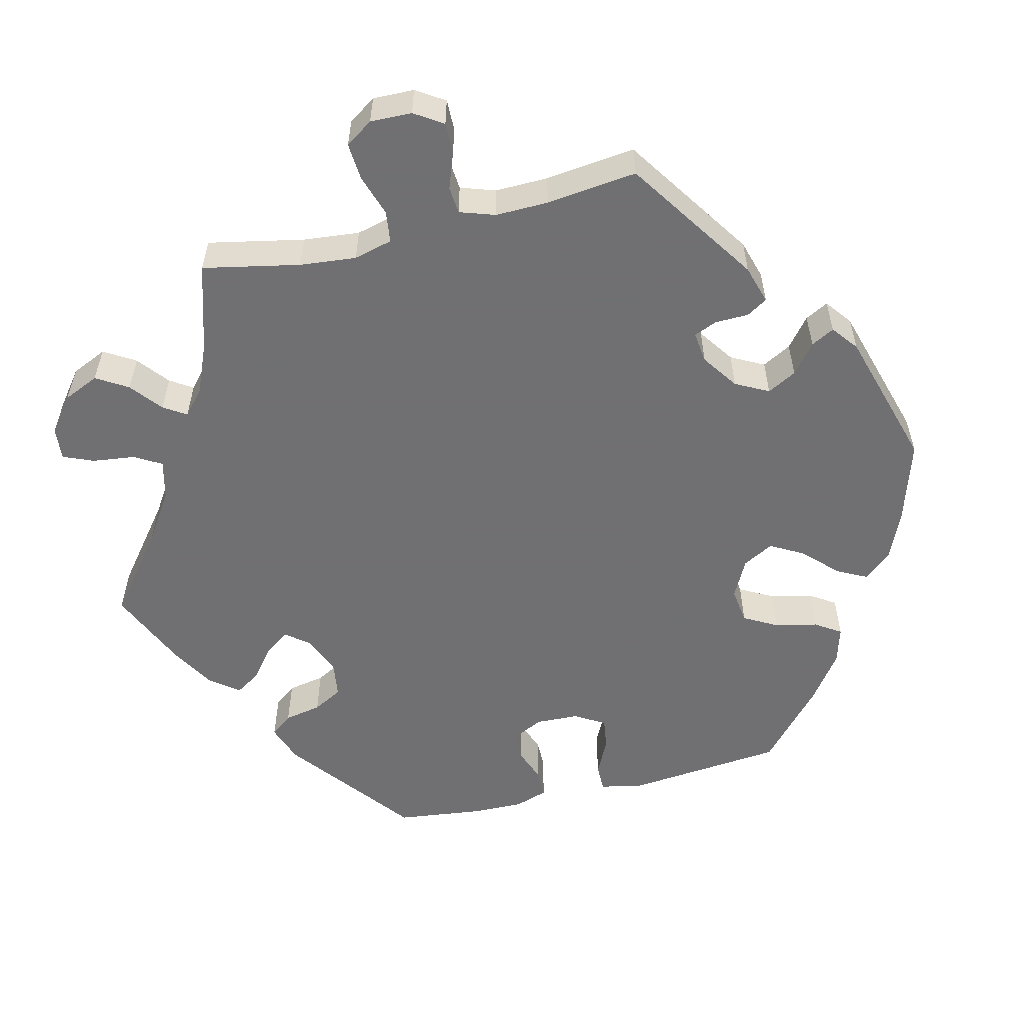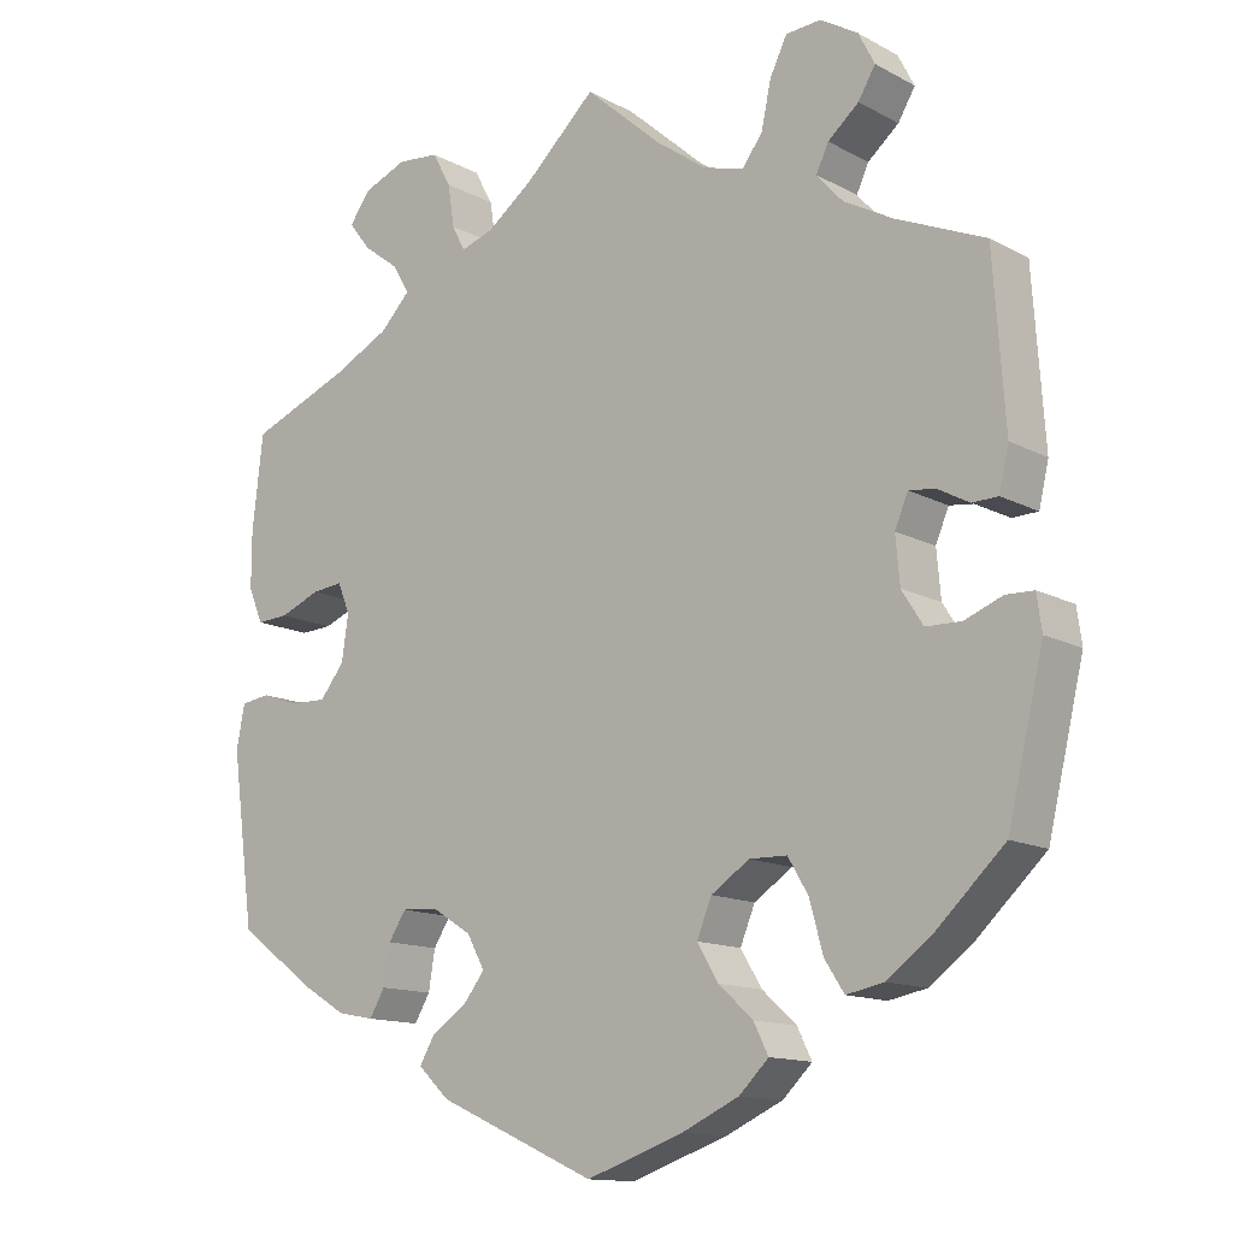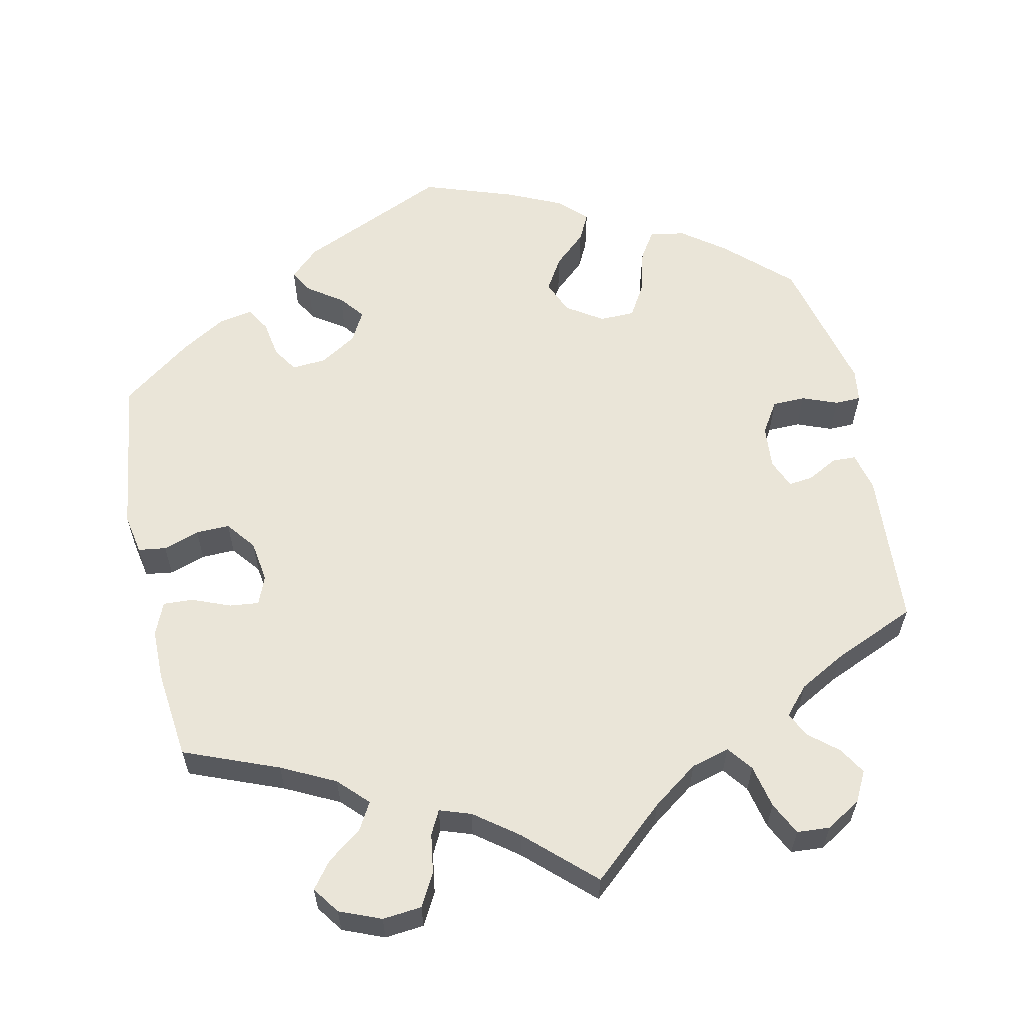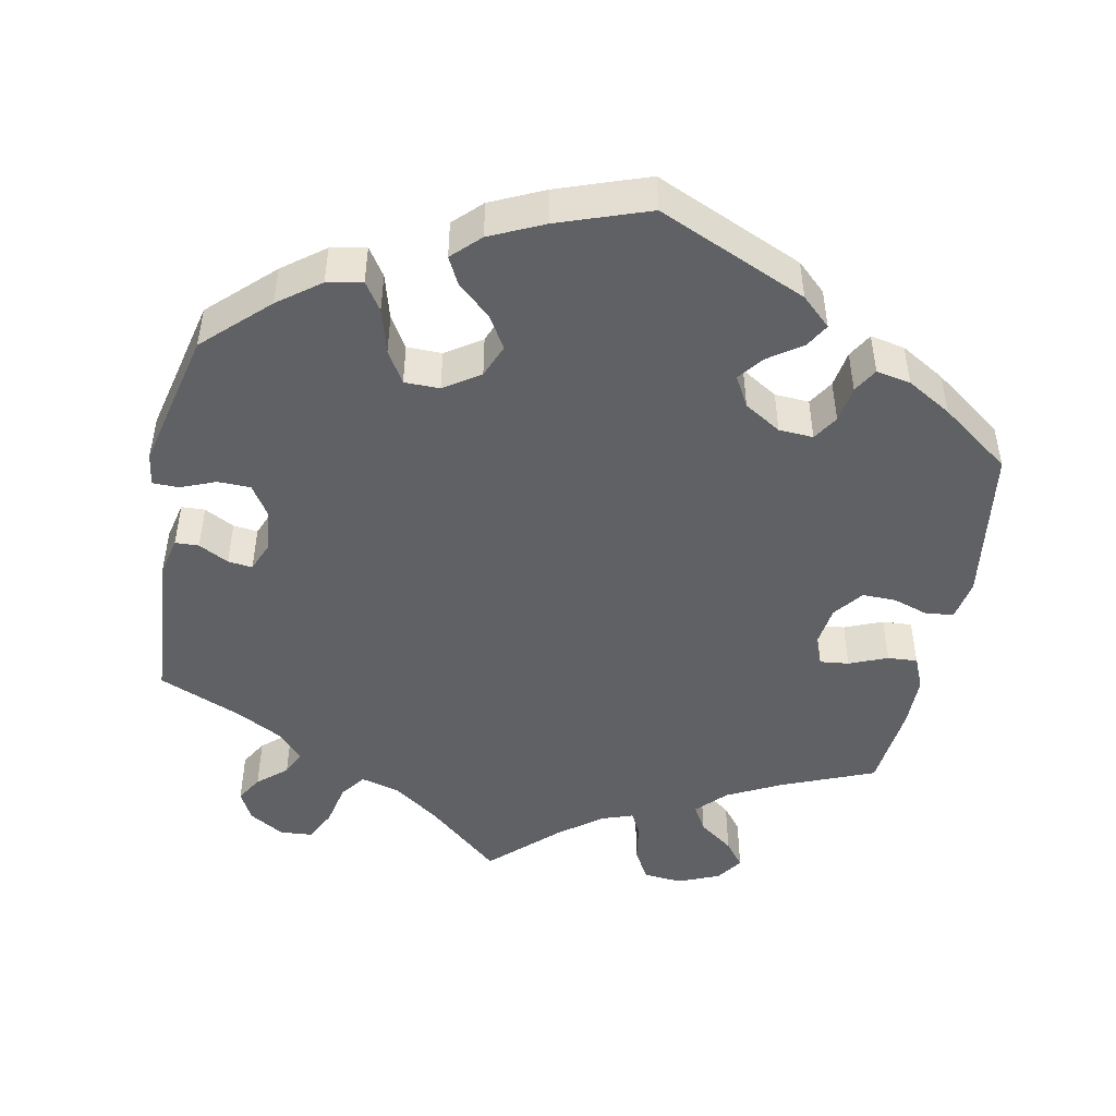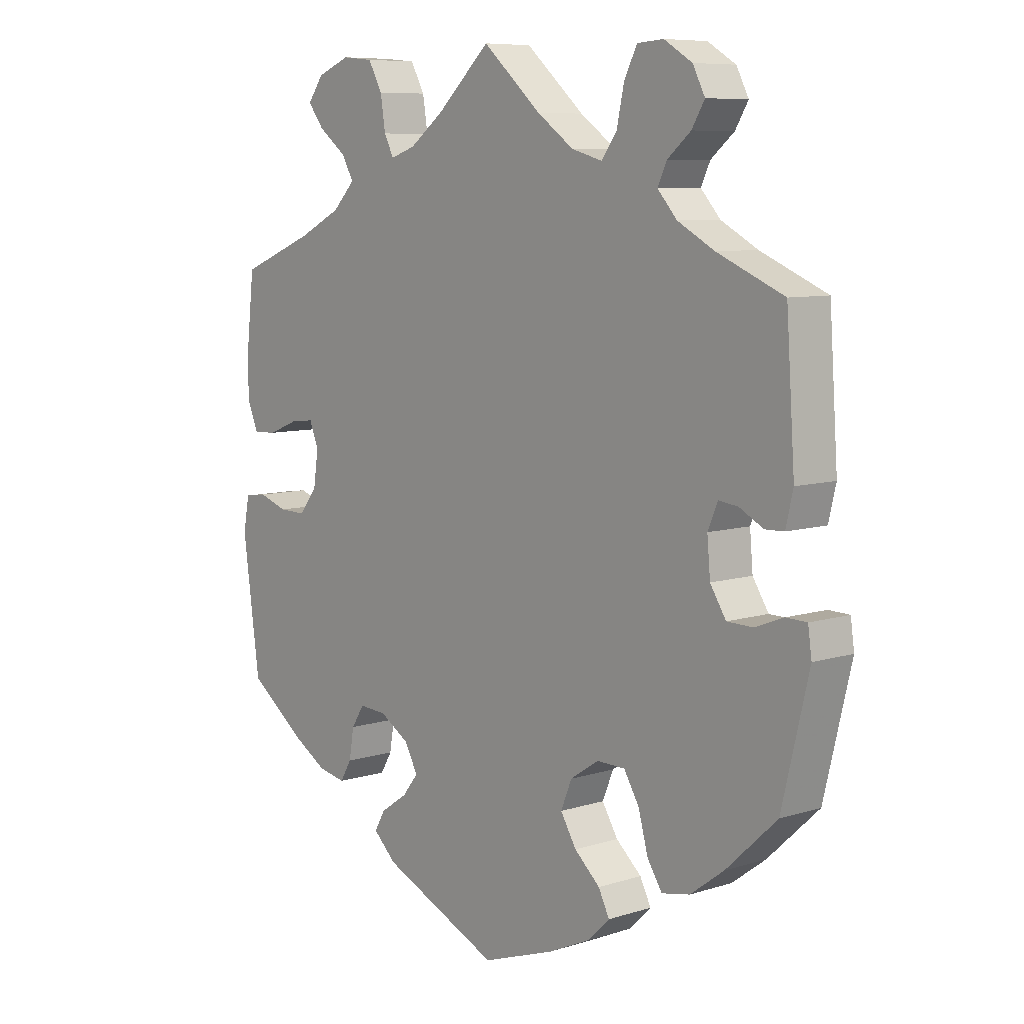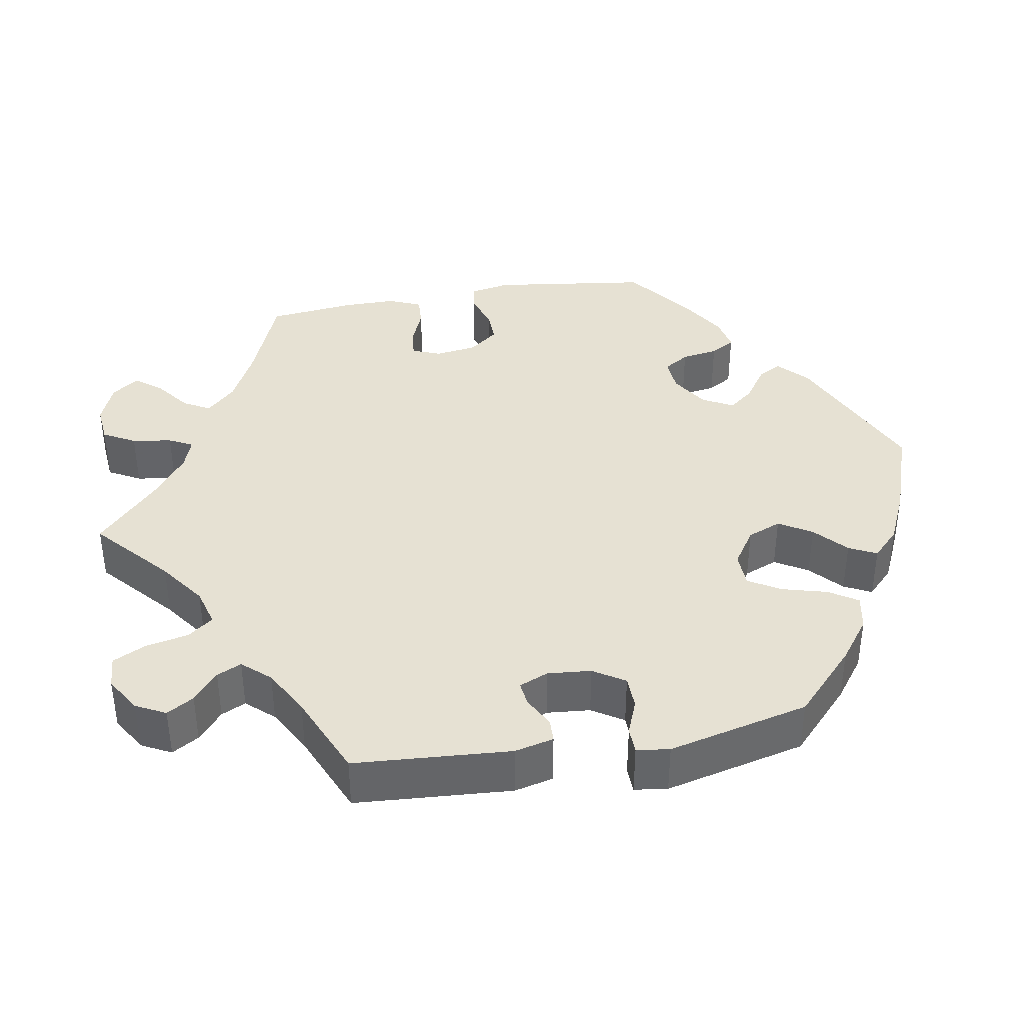
<metadata>
{"format":"obj","ext":"obj","renderer":"f3d","projection":"perspective","resolution":1024,"background":"white","views":[{"elev":-55.0,"azim":43.6,"up":"+Y"},{"elev":-13.3,"azim":39.9,"up":"+Z"},{"elev":59.5,"azim":-12.1,"up":"+Y"},{"elev":-47.6,"azim":169.3,"up":"+Y"},{"elev":8.0,"azim":48.9,"up":"+Z"},{"elev":38.8,"azim":80.1,"up":"+Y"}]}
</metadata>
<code>
v 0.514 0.07 0.085
v 0.502 0.07 0.034
v 0.471 0.07 0.033
v 0.432 0.07 0.054
v 0.4 0.07 0.058
v 0.384 0.07 0.02
v 0.389 0.07 -0.037
v 0.415 0.07 -0.078
v 0.458 0.07 -0.079
v 0.504 0.07 -0.061
v 0.538 0.07 -0.062
v 0.544 0.07 -0.105
v 0.5 0.07 -0.289
v 0.417 0.07 -0.367
v 0.362 0.07 -0.408
v 0.316 0.07 -0.417
v 0.292 0.07 -0.38
v 0.276 0.07 -0.321
v 0.251 0.07 -0.279
v 0.205 0.07 -0.278
v 0.158 0.07 -0.309
v 0.14 0.07 -0.353
v 0.166 0.07 -0.396
v 0.208 0.07 -0.434
v 0.226 0.07 -0.47
v 0.19 0.07 -0.505
v 0.12 0.07 -0.537
v 0.001 0.07 -0.578
v -0.193 0.07 -0.491
v -0.231 0.07 -0.455
v -0.213 0.07 -0.424
v -0.169 0.07 -0.394
v -0.143 0.07 -0.361
v -0.165 0.07 -0.321
v -0.213 0.07 -0.291
v -0.258 0.07 -0.288
v -0.279 0.07 -0.321
v -0.287 0.07 -0.369
v -0.306 0.07 -0.401
v -0.351 0.07 -0.392
v -0.409 0.07 -0.357
v -0.5 0.07 -0.289
v -0.528 0.07 -0.082
v -0.518 0.07 -0.029
v -0.482 0.07 -0.024
v -0.435 0.07 -0.04
v -0.391 0.07 -0.041
v -0.361 0.07 -0.003
v -0.353 0.07 0.052
v -0.368 0.07 0.089
v -0.406 0.07 0.085
v -0.456 0.07 0.065
v -0.495 0.07 0.063
v -0.513 0.07 0.106
v -0.513 0.07 0.174
v -0.5 0.07 0.289
v -0.377 0.07 0.338
v -0.307 0.07 0.373
v -0.27 0.07 0.411
v -0.29 0.07 0.446
v -0.335 0.07 0.48
v -0.361 0.07 0.514
v -0.336 0.07 0.549
v -0.282 0.07 0.571
v -0.231 0.07 0.566
v -0.208 0.07 0.524
v -0.2 0.07 0.472
v -0.184 0.07 0.441
v -0.143 0.07 0.455
v -0.087 0.07 0.497
v 0 0.07 0.578
v 0.096 0.07 0.493
v 0.156 0.07 0.45
v 0.206 0.07 0.436
v 0.231 0.07 0.469
v 0.243 0.07 0.525
v 0.264 0.07 0.568
v 0.307 0.07 0.571
v 0.353 0.07 0.543
v 0.373 0.07 0.504
v 0.352 0.07 0.469
v 0.314 0.07 0.437
v 0.299 0.07 0.405
v 0.331 0.07 0.369
v 0.391 0.07 0.336
v 0.5 0.07 0.289
v 0.514 0 0.085
v 0.502 0 0.034
v 0.471 0 0.033
v 0.432 0 0.054
v 0.4 0 0.058
v 0.384 0 0.02
v 0.389 0 -0.037
v 0.415 0 -0.078
v 0.458 0 -0.079
v 0.504 0 -0.061
v 0.538 0 -0.062
v 0.544 0 -0.105
v 0.5 0 -0.289
v 0.417 0 -0.367
v 0.362 0 -0.408
v 0.316 0 -0.417
v 0.292 0 -0.38
v 0.276 0 -0.321
v 0.251 0 -0.279
v 0.205 0 -0.278
v 0.158 0 -0.309
v 0.14 0 -0.353
v 0.166 0 -0.396
v 0.208 0 -0.434
v 0.226 0 -0.47
v 0.19 0 -0.505
v 0.12 0 -0.537
v 0.001 0 -0.578
v -0.193 0 -0.491
v -0.231 0 -0.455
v -0.213 0 -0.424
v -0.169 0 -0.394
v -0.143 0 -0.361
v -0.165 0 -0.321
v -0.213 0 -0.291
v -0.258 0 -0.288
v -0.279 0 -0.321
v -0.287 0 -0.369
v -0.306 0 -0.401
v -0.351 0 -0.392
v -0.409 0 -0.357
v -0.5 0 -0.289
v -0.528 0 -0.082
v -0.518 0 -0.029
v -0.482 0 -0.024
v -0.435 0 -0.04
v -0.391 0 -0.041
v -0.361 0 -0.003
v -0.353 0 0.052
v -0.368 0 0.089
v -0.406 0 0.085
v -0.456 0 0.065
v -0.495 0 0.063
v -0.513 0 0.106
v -0.513 0 0.174
v -0.5 0 0.289
v -0.377 0 0.338
v -0.307 0 0.373
v -0.27 0 0.411
v -0.29 0 0.446
v -0.335 0 0.48
v -0.361 0 0.514
v -0.336 0 0.549
v -0.282 0 0.571
v -0.231 0 0.566
v -0.208 0 0.524
v -0.2 0 0.472
v -0.184 0 0.441
v -0.143 0 0.455
v -0.087 0 0.497
v 0 0 0.578
v 0.096 0 0.493
v 0.156 0 0.45
v 0.206 0 0.436
v 0.231 0 0.469
v 0.243 0 0.525
v 0.264 0 0.568
v 0.307 0 0.571
v 0.353 0 0.543
v 0.373 0 0.504
v 0.352 0 0.469
v 0.314 0 0.437
v 0.299 0 0.405
v 0.331 0 0.369
v 0.391 0 0.336
v 0.5 0 0.289
f 85 86 1 2
f 84 85 2 3
f 83 84 3 4
f 79 80 81 82
f 79 82 83
f 78 79 83
f 75 76 77 78
f 75 78 83
f 74 75 83 4
f 70 71 72
f 69 70 72 73
f 68 69 73 74
f 64 65 66 67
f 64 67 68
f 63 64 68
f 60 61 62 63
f 59 60 63 68
f 58 59 68 74
f 54 55 56 57
f 51 52 53 54
f 50 51 54 57
f 49 50 57 58
f 43 44 45 46
f 43 46 47
f 42 43 47
f 41 42 47 48
f 37 38 39 40
f 36 37 40 41
f 29 30 31 32
f 29 32 33
f 28 29 33
f 27 28 33 34
f 23 24 25 26
f 22 23 26 27
f 15 16 17 18
f 15 18 19
f 14 15 19
f 13 14 19
f 12 13 19
f 9 10 11 12
f 8 9 12 19
f 7 8 19 20
f 58 74 4 5
f 49 58 5 6
f 36 41 48 49
f 35 36 49 6
f 34 35 6 7
f 22 27 34
f 21 22 34
f 7 20 21 34
f 88 87 172 171
f 89 88 171 170
f 90 89 170 169
f 168 167 166 165
f 169 168 165
f 169 165 164
f 164 163 162 161
f 169 164 161
f 90 169 161 160
f 158 157 156
f 159 158 156 155
f 160 159 155 154
f 153 152 151 150
f 154 153 150
f 154 150 149
f 149 148 147 146
f 154 149 146 145
f 160 154 145 144
f 143 142 141 140
f 140 139 138 137
f 143 140 137 136
f 144 143 136 135
f 132 131 130 129
f 133 132 129
f 133 129 128
f 134 133 128 127
f 126 125 124 123
f 127 126 123 122
f 118 117 116 115
f 119 118 115
f 119 115 114
f 120 119 114 113
f 112 111 110 109
f 113 112 109 108
f 104 103 102 101
f 105 104 101
f 105 101 100
f 105 100 99
f 105 99 98
f 98 97 96 95
f 105 98 95 94
f 106 105 94 93
f 91 90 160 144
f 92 91 144 135
f 135 134 127 122
f 92 135 122 121
f 93 92 121 120
f 120 113 108
f 120 108 107
f 120 107 106 93
f 1 87 88 2
f 2 88 89 3
f 3 89 90 4
f 4 90 91 5
f 5 91 92 6
f 6 92 93 7
f 7 93 94 8
f 8 94 95 9
f 9 95 96 10
f 10 96 97 11
f 11 97 98 12
f 12 98 99 13
f 13 99 100 14
f 14 100 101 15
f 15 101 102 16
f 16 102 103 17
f 17 103 104 18
f 18 104 105 19
f 19 105 106 20
f 20 106 107 21
f 21 107 108 22
f 22 108 109 23
f 23 109 110 24
f 24 110 111 25
f 25 111 112 26
f 26 112 113 27
f 27 113 114 28
f 28 114 115 29
f 29 115 116 30
f 30 116 117 31
f 31 117 118 32
f 32 118 119 33
f 33 119 120 34
f 34 120 121 35
f 35 121 122 36
f 36 122 123 37
f 37 123 124 38
f 38 124 125 39
f 39 125 126 40
f 40 126 127 41
f 41 127 128 42
f 42 128 129 43
f 43 129 130 44
f 44 130 131 45
f 45 131 132 46
f 46 132 133 47
f 47 133 134 48
f 48 134 135 49
f 49 135 136 50
f 50 136 137 51
f 51 137 138 52
f 52 138 139 53
f 53 139 140 54
f 54 140 141 55
f 55 141 142 56
f 56 142 143 57
f 57 143 144 58
f 58 144 145 59
f 59 145 146 60
f 60 146 147 61
f 61 147 148 62
f 62 148 149 63
f 63 149 150 64
f 64 150 151 65
f 65 151 152 66
f 66 152 153 67
f 67 153 154 68
f 68 154 155 69
f 69 155 156 70
f 70 156 157 71
f 71 157 158 72
f 72 158 159 73
f 73 159 160 74
f 74 160 161 75
f 75 161 162 76
f 76 162 163 77
f 77 163 164 78
f 78 164 165 79
f 79 165 166 80
f 80 166 167 81
f 81 167 168 82
f 82 168 169 83
f 83 169 170 84
f 84 170 171 85
f 85 171 172 86
f 86 172 87 1

</code>
